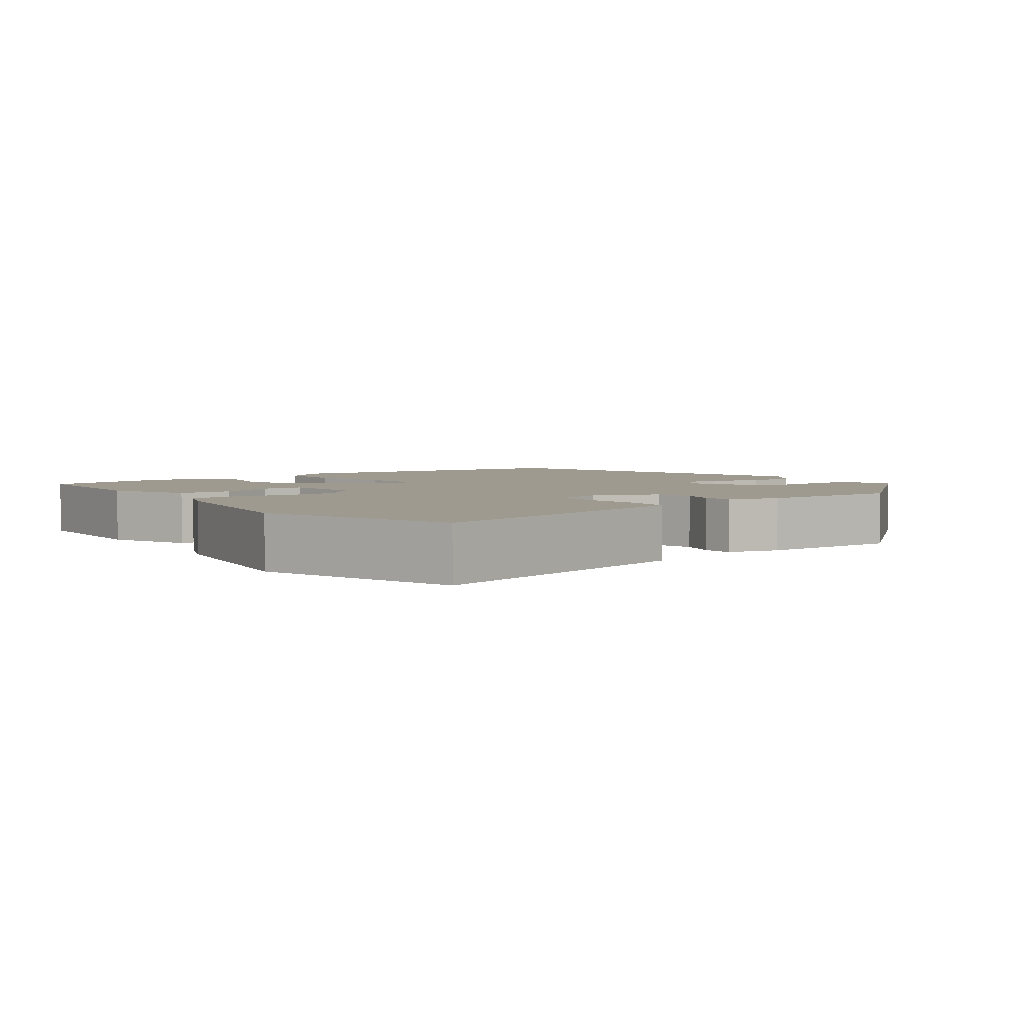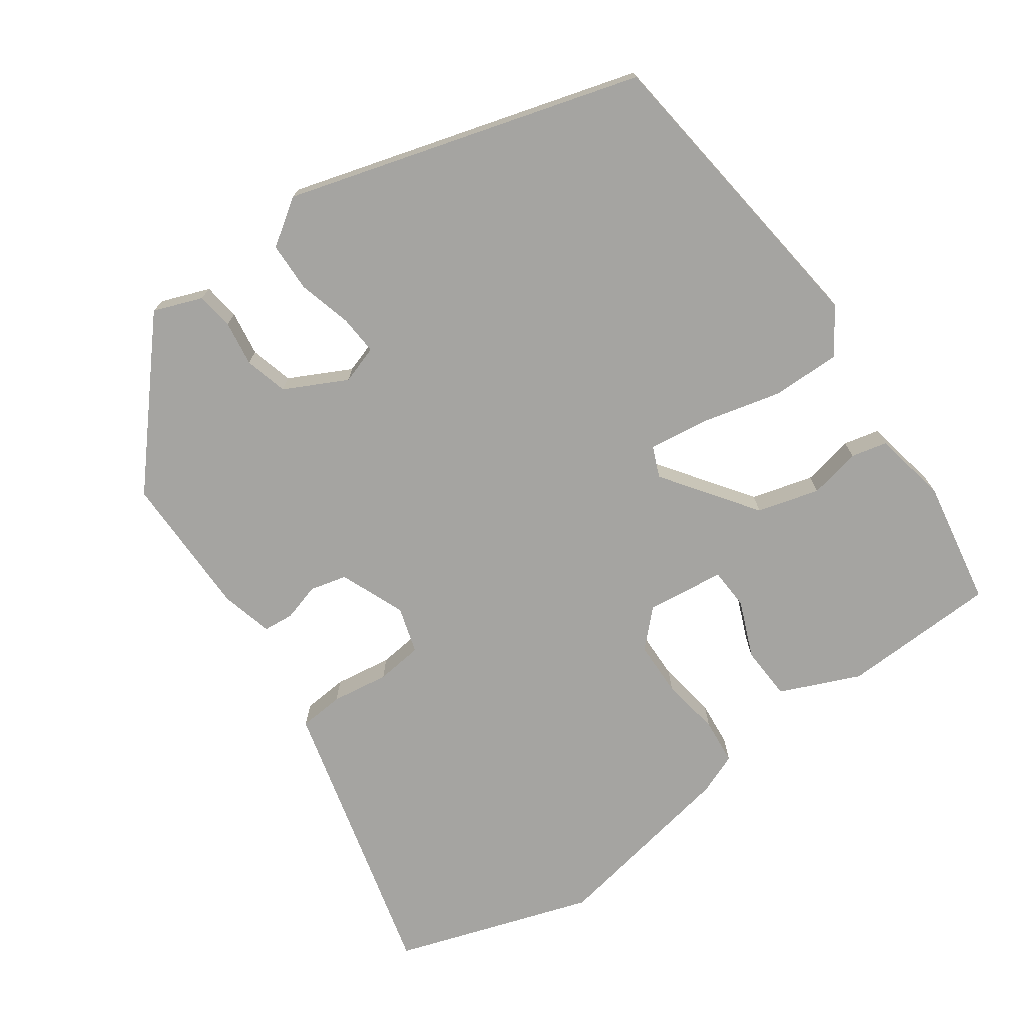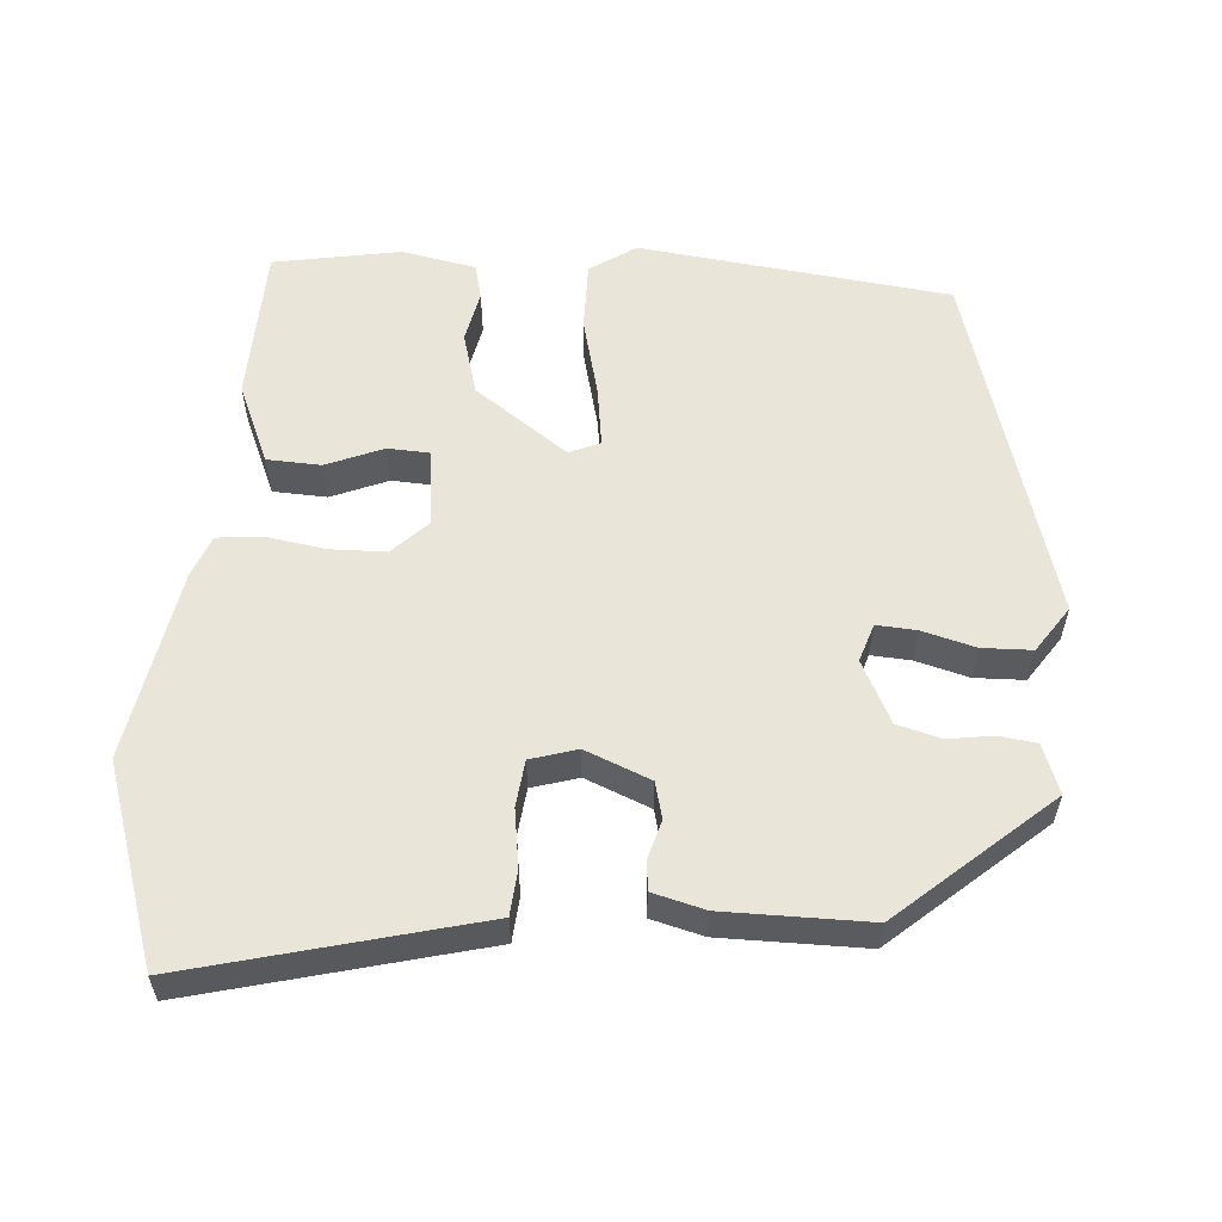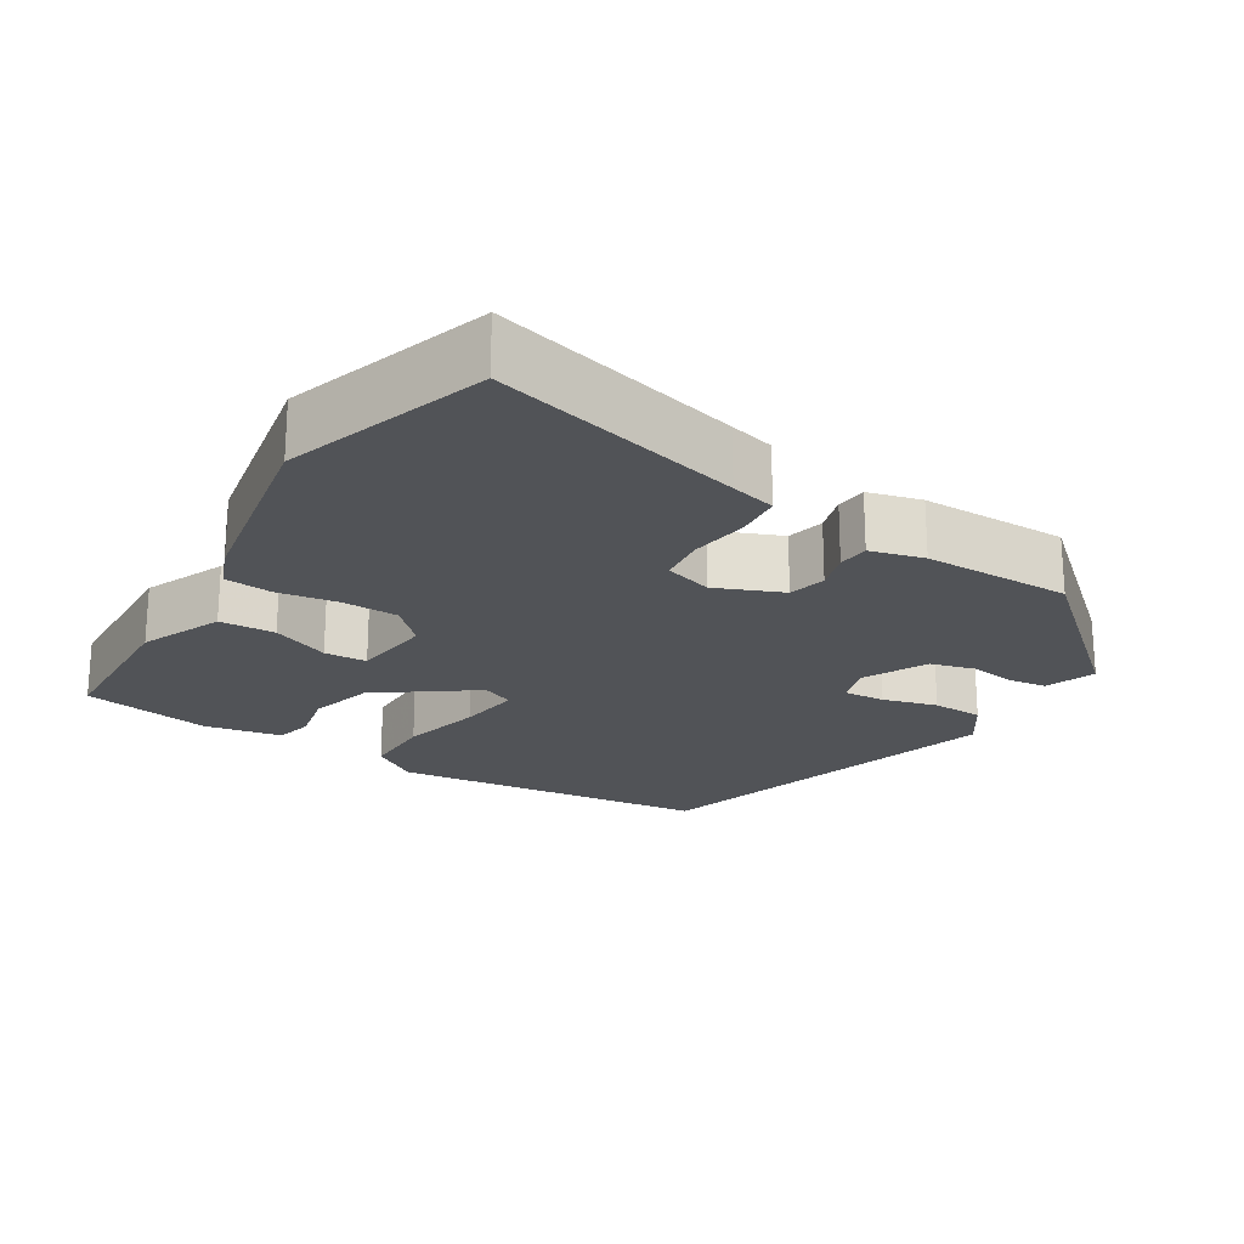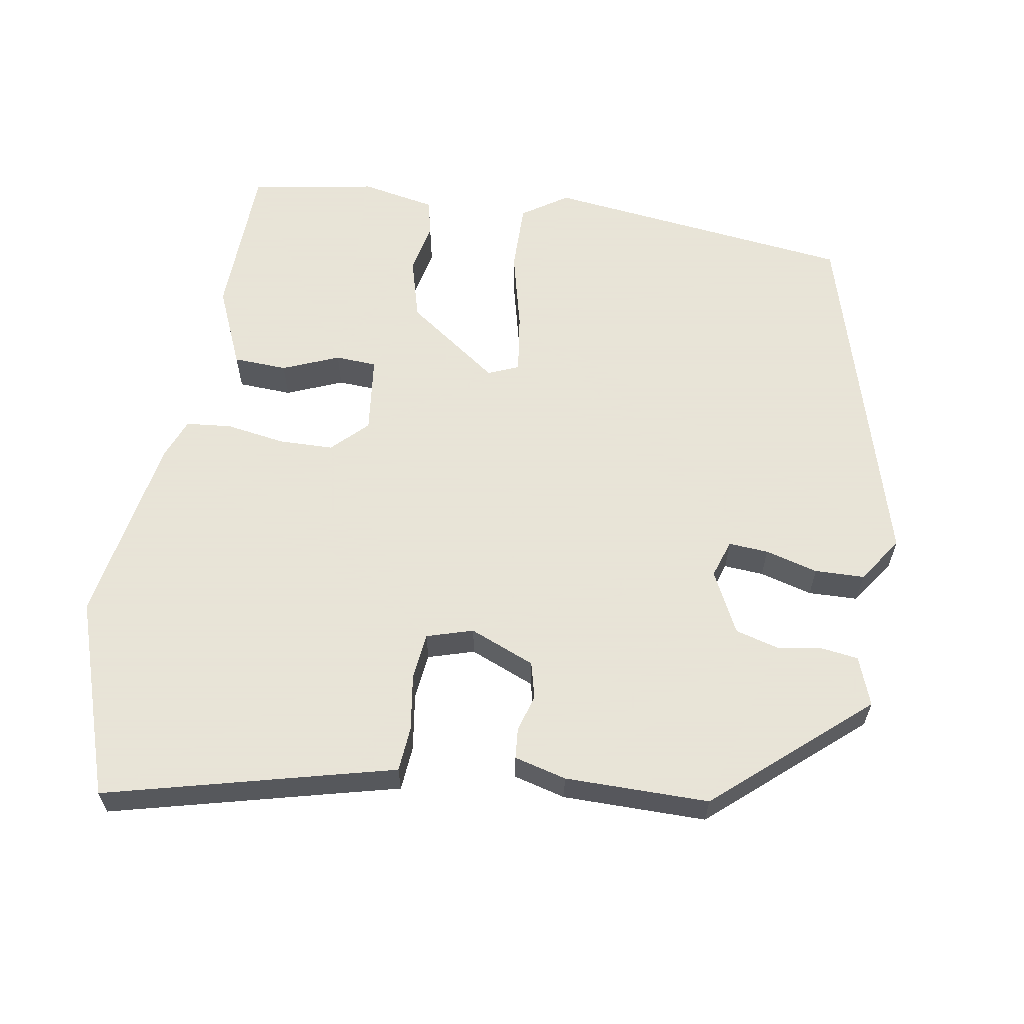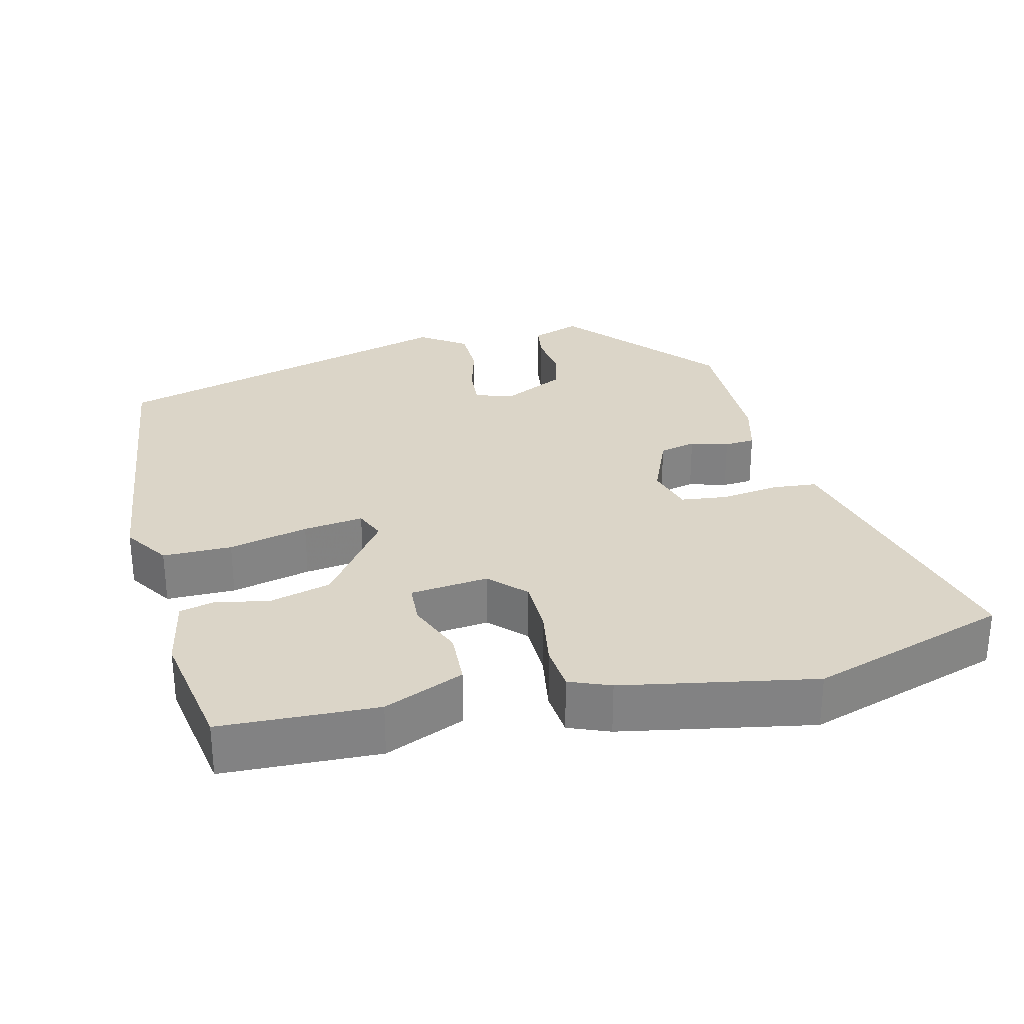
<metadata>
{"format":"obj","ext":"obj","renderer":"f3d","projection":"perspective","resolution":1024,"background":"white","views":[{"elev":3.8,"azim":145.7,"up":"+Y"},{"elev":-73.4,"azim":-52.8,"up":"+Y"},{"elev":57.8,"azim":-173.9,"up":"+Y"},{"elev":-21.8,"azim":150.3,"up":"+Y"},{"elev":61.4,"azim":-168.6,"up":"+Y"},{"elev":29.5,"azim":78.5,"up":"+Y"}]}
</metadata>
<code>
v -0.338 0.07 -0.445
v -0.534 0.07 -0.262
v -0.507 0.07 -0.197
v -0.457 0.07 -0.192
v -0.396 0.07 -0.203
v -0.337 0.07 -0.189
v -0.292 0.07 -0.107
v -0.307 0.07 -0.055
v -0.361 0.07 -0.057
v -0.433 0.07 -0.074
v -0.5 0.07 -0.07
v -0.54 0.07 -0.007
v -0.385 0.07 0.465
v 0.035 0.07 0.501
v 0.095 0.07 0.458
v 0.091 0.07 0.365
v 0.061 0.07 0.259
v 0.047 0.07 0.178
v 0.088 0.07 0.159
v 0.216 0.07 0.244
v 0.242 0.07 0.327
v 0.23 0.07 0.397
v 0.243 0.07 0.445
v 0.344 0.07 0.461
v 0.513 0.07 0.425
v 0.513 0.07 0.214
v 0.463 0.07 0.108
v 0.39 0.07 0.107
v 0.315 0.07 0.141
v 0.259 0.07 0.14
v 0.243 0.07 0.035
v 0.288 0.07 -0.013
v 0.362 0.07 -0.017
v 0.442 0.07 -0.007
v 0.504 0.07 -0.015
v 0.524 0.07 -0.071
v 0.562 0.07 -0.331
v 0.465 0.07 -0.595
v 0.138 0.07 -0.5
v 0.079 0.07 -0.483
v 0.076 0.07 -0.422
v 0.09 0.07 -0.345
v 0.085 0.07 -0.282
v 0.023 0.07 -0.261
v -0.066 0.07 -0.294
v -0.08 0.07 -0.343
v -0.067 0.07 -0.394
v -0.072 0.07 -0.435
v -0.143 0.07 -0.451
v -0.338 0 -0.445
v -0.534 0 -0.262
v -0.507 0 -0.197
v -0.457 0 -0.192
v -0.396 0 -0.203
v -0.337 0 -0.189
v -0.292 0 -0.107
v -0.307 0 -0.055
v -0.361 0 -0.057
v -0.433 0 -0.074
v -0.5 0 -0.07
v -0.54 0 -0.007
v -0.385 0 0.465
v 0.035 0 0.501
v 0.095 0 0.458
v 0.091 0 0.365
v 0.061 0 0.259
v 0.047 0 0.178
v 0.088 0 0.159
v 0.216 0 0.244
v 0.242 0 0.327
v 0.23 0 0.397
v 0.243 0 0.445
v 0.344 0 0.461
v 0.513 0 0.425
v 0.513 0 0.214
v 0.463 0 0.108
v 0.39 0 0.107
v 0.315 0 0.141
v 0.259 0 0.14
v 0.243 0 0.035
v 0.288 0 -0.013
v 0.362 0 -0.017
v 0.442 0 -0.007
v 0.504 0 -0.015
v 0.524 0 -0.071
v 0.562 0 -0.331
v 0.465 0 -0.595
v 0.138 0 -0.5
v 0.079 0 -0.483
v 0.076 0 -0.422
v 0.09 0 -0.345
v 0.085 0 -0.282
v 0.023 0 -0.261
v -0.066 0 -0.294
v -0.08 0 -0.343
v -0.067 0 -0.394
v -0.072 0 -0.435
v -0.143 0 -0.451
f 3 4 5
f 2 3 5
f 1 2 5
f 49 1 5
f 48 49 5
f 47 48 5
f 46 47 5
f 45 46 5 6
f 44 45 6 7
f 43 44 7 8
f 39 40 41 42
f 39 42 43
f 38 39 43
f 37 38 43
f 36 37 43
f 35 36 43
f 34 35 43
f 33 34 43
f 32 33 43 8
f 27 28 29
f 26 27 29
f 25 26 29
f 24 25 29
f 23 24 29
f 22 23 29
f 21 22 29
f 20 21 29 30
f 19 20 30 31
f 15 16 17
f 14 15 17
f 13 14 17
f 12 13 17
f 11 12 17
f 10 11 17
f 9 10 17
f 9 17 18
f 19 31 32
f 18 19 32
f 9 18 32
f 8 9 32
f 54 53 52
f 54 52 51
f 54 51 50
f 54 50 98
f 54 98 97
f 54 97 96
f 54 96 95
f 55 54 95 94
f 56 55 94 93
f 57 56 93 92
f 91 90 89 88
f 92 91 88
f 92 88 87
f 92 87 86
f 92 86 85
f 92 85 84
f 92 84 83
f 92 83 82
f 57 92 82 81
f 78 77 76
f 78 76 75
f 78 75 74
f 78 74 73
f 78 73 72
f 78 72 71
f 78 71 70
f 79 78 70 69
f 80 79 69 68
f 66 65 64
f 66 64 63
f 66 63 62
f 66 62 61
f 66 61 60
f 66 60 59
f 66 59 58
f 67 66 58
f 81 80 68
f 81 68 67
f 81 67 58
f 81 58 57
f 1 50 51 2
f 2 51 52 3
f 3 52 53 4
f 4 53 54 5
f 5 54 55 6
f 6 55 56 7
f 7 56 57 8
f 8 57 58 9
f 9 58 59 10
f 10 59 60 11
f 11 60 61 12
f 12 61 62 13
f 13 62 63 14
f 14 63 64 15
f 15 64 65 16
f 16 65 66 17
f 17 66 67 18
f 18 67 68 19
f 19 68 69 20
f 20 69 70 21
f 21 70 71 22
f 22 71 72 23
f 23 72 73 24
f 24 73 74 25
f 25 74 75 26
f 26 75 76 27
f 27 76 77 28
f 28 77 78 29
f 29 78 79 30
f 30 79 80 31
f 31 80 81 32
f 32 81 82 33
f 33 82 83 34
f 34 83 84 35
f 35 84 85 36
f 36 85 86 37
f 37 86 87 38
f 38 87 88 39
f 39 88 89 40
f 40 89 90 41
f 41 90 91 42
f 42 91 92 43
f 43 92 93 44
f 44 93 94 45
f 45 94 95 46
f 46 95 96 47
f 47 96 97 48
f 48 97 98 49
f 49 98 50 1

</code>
